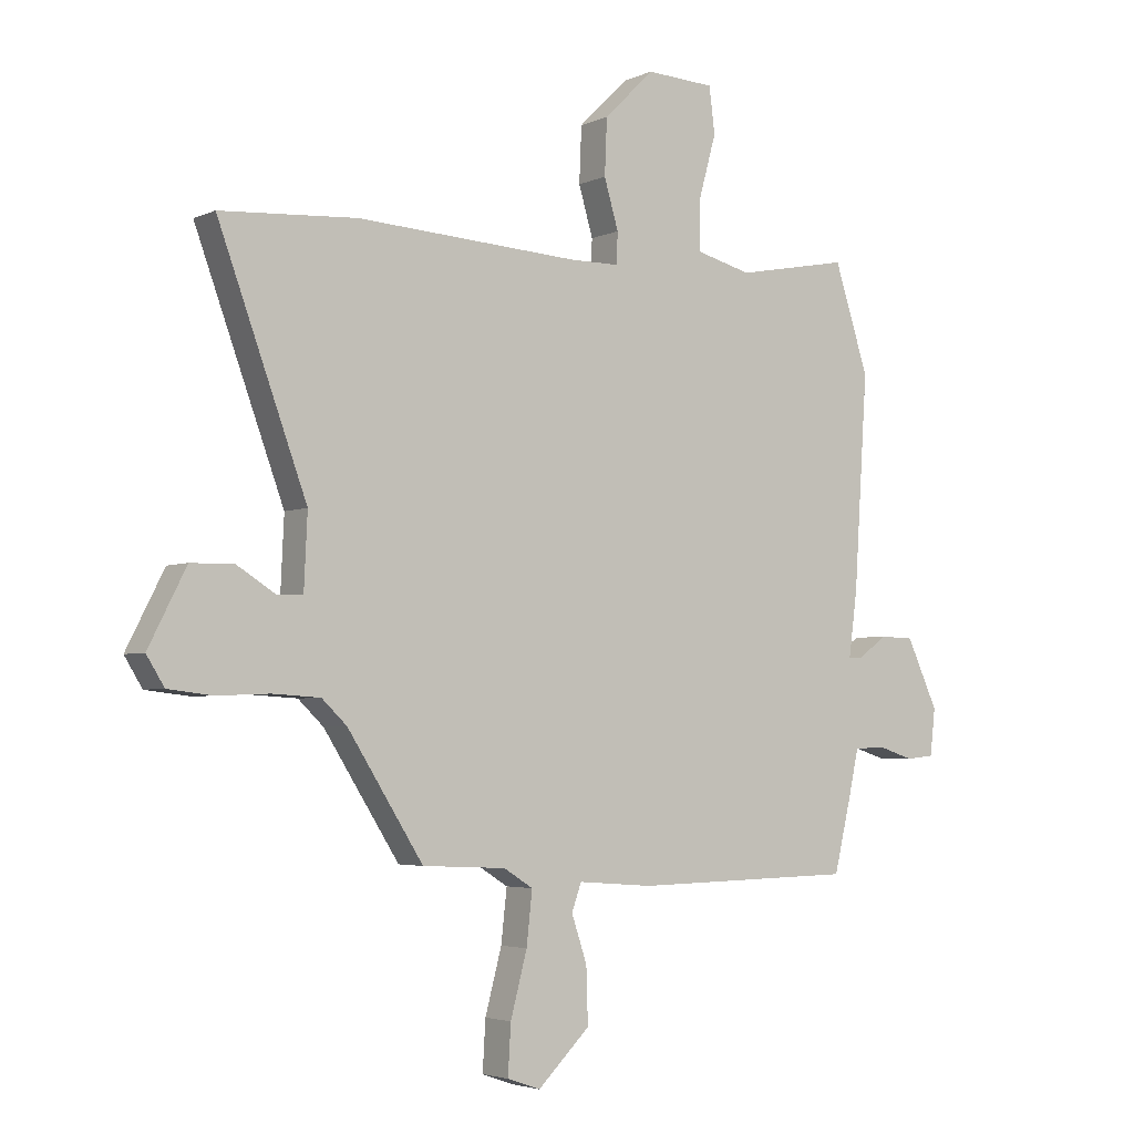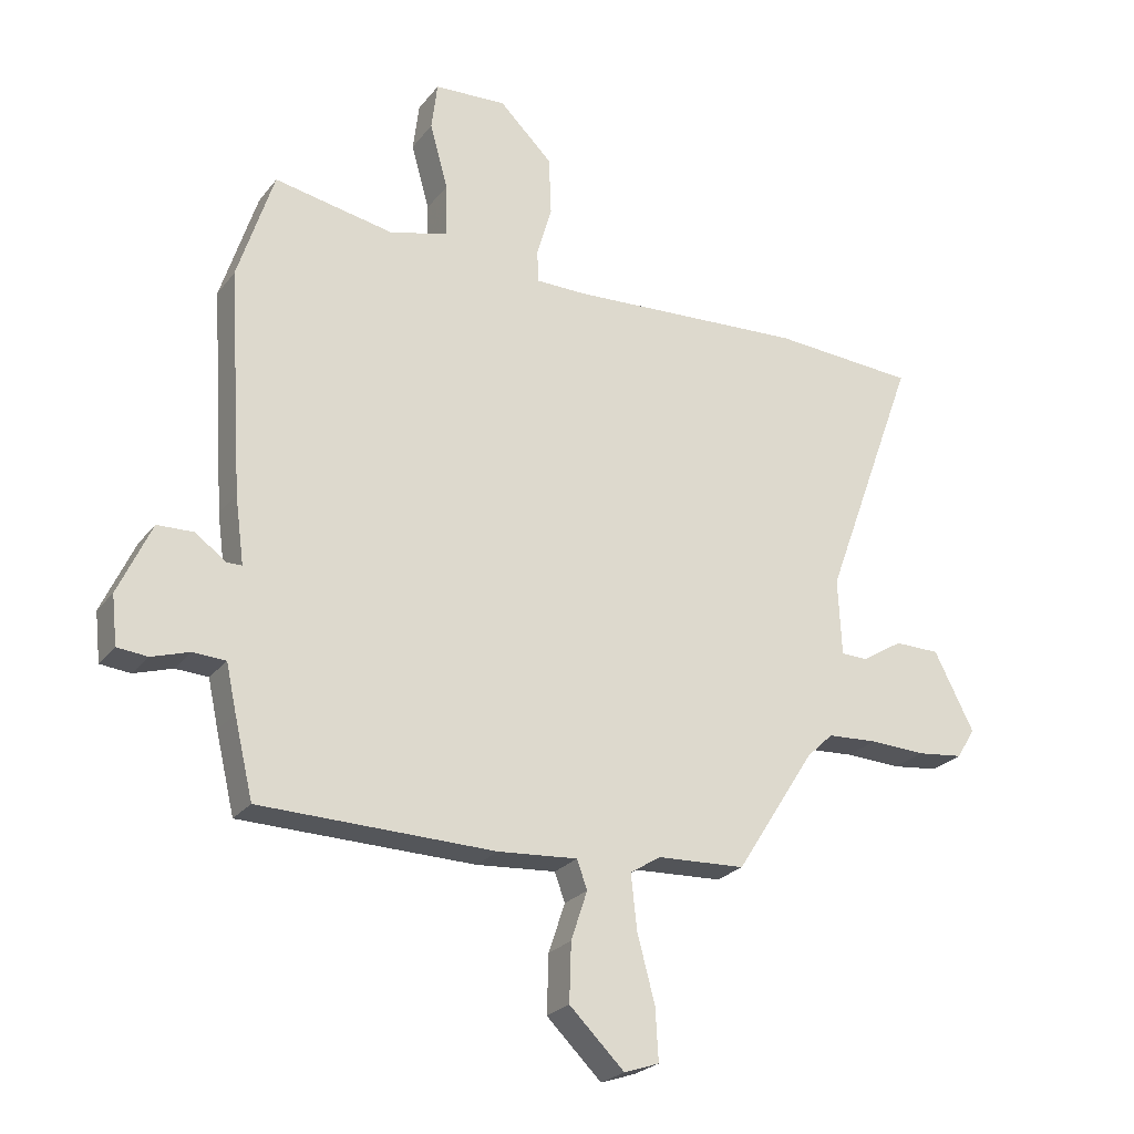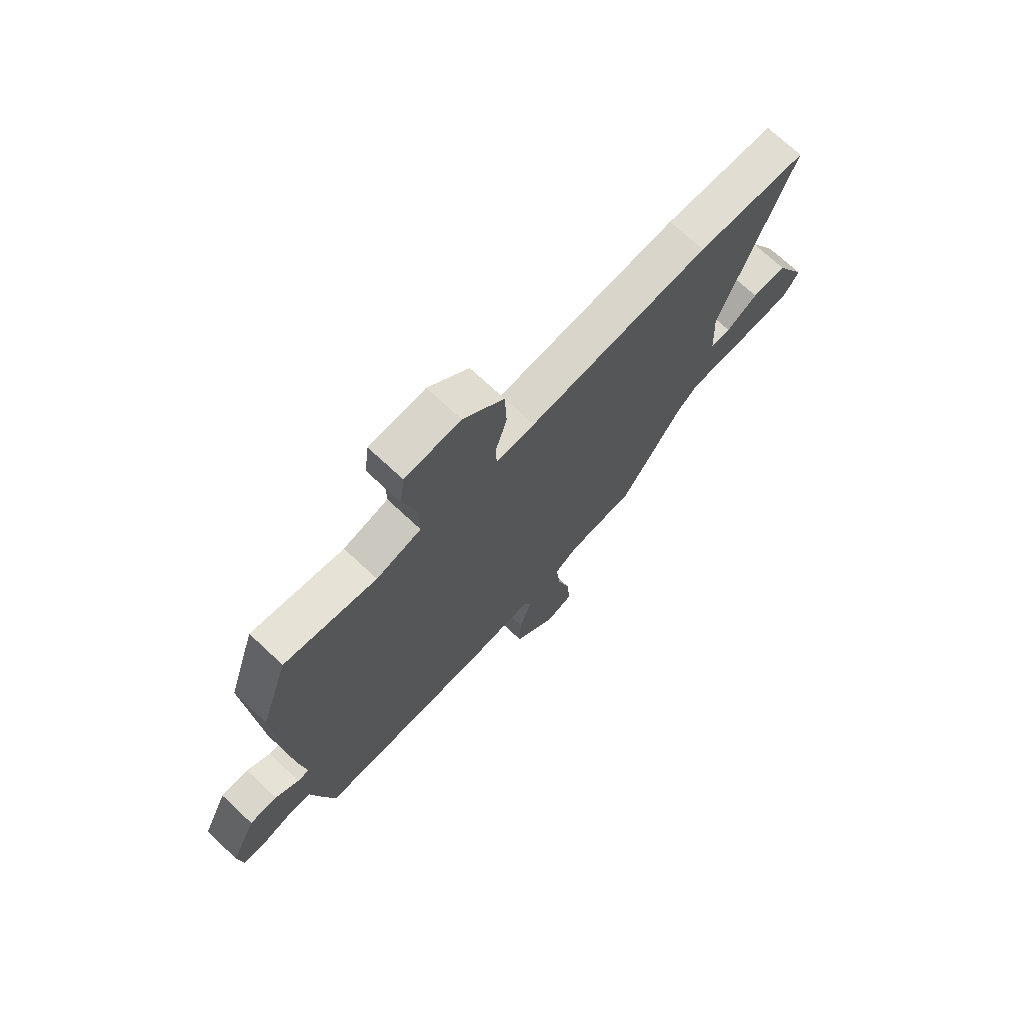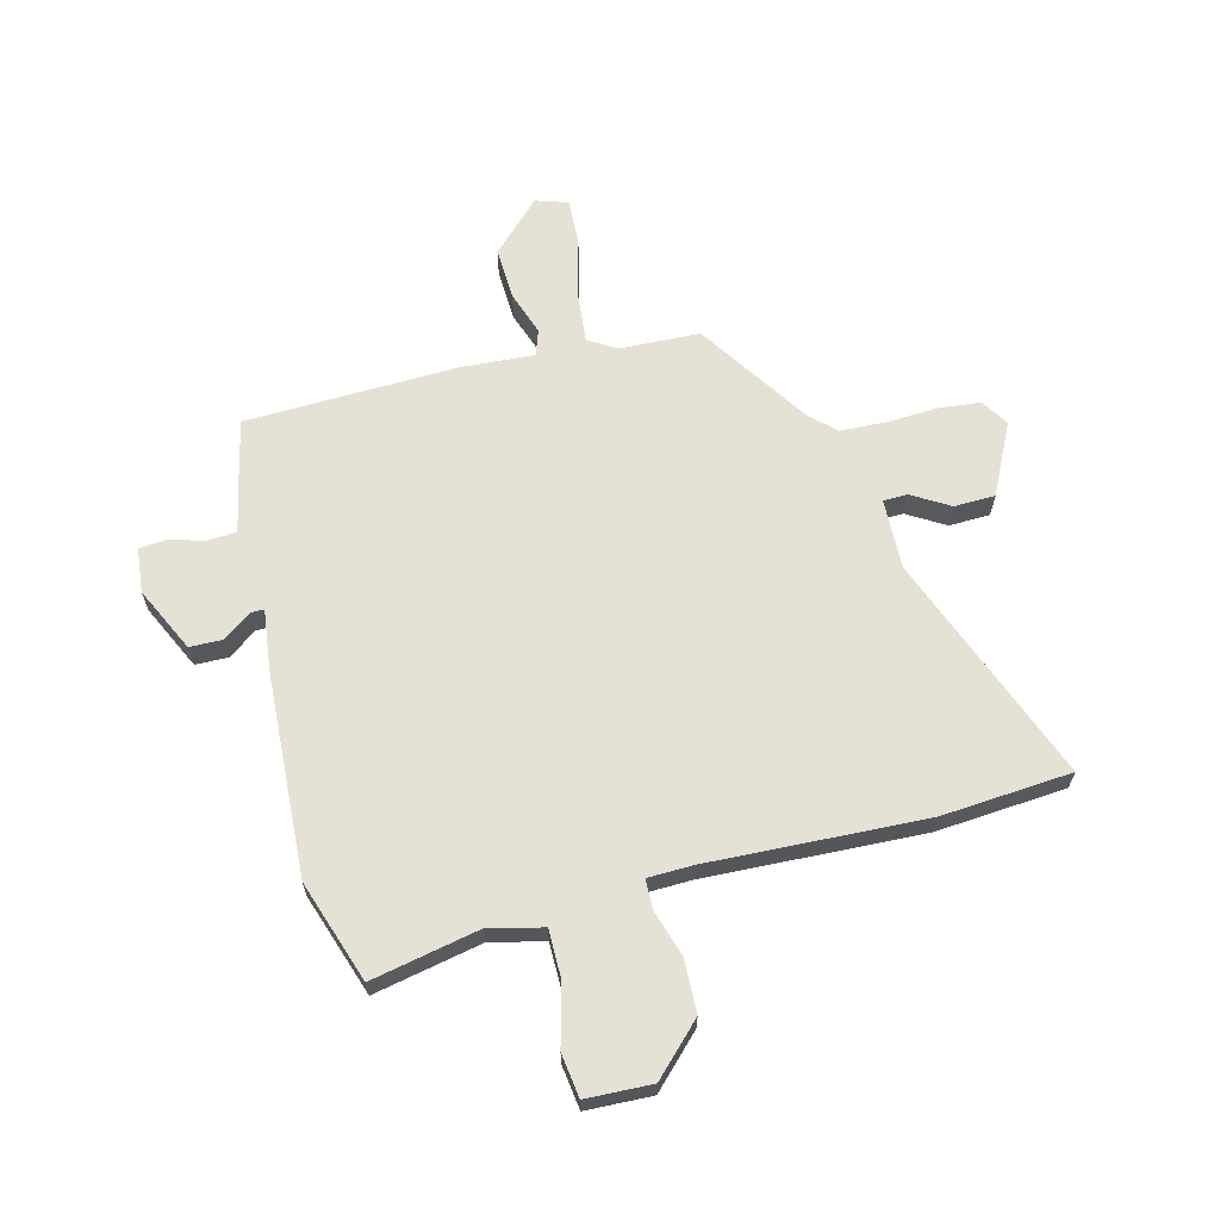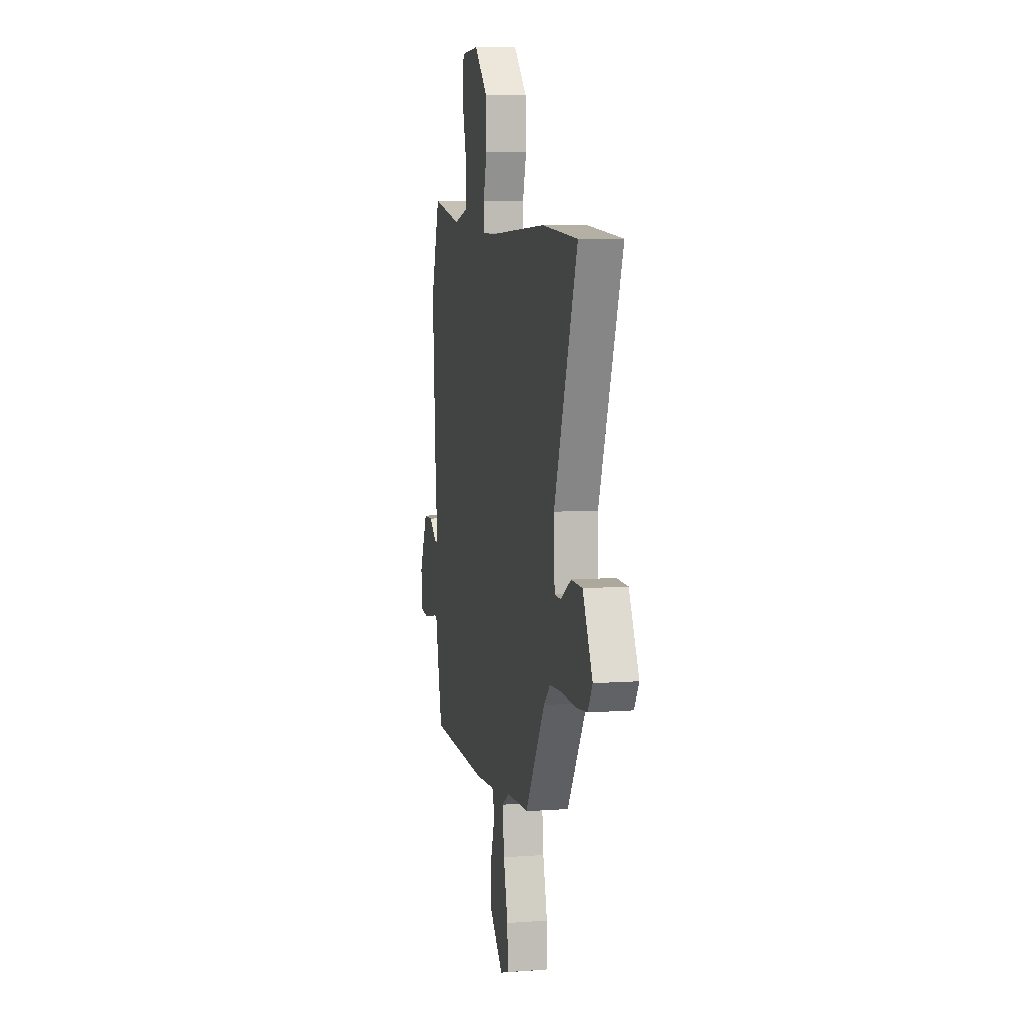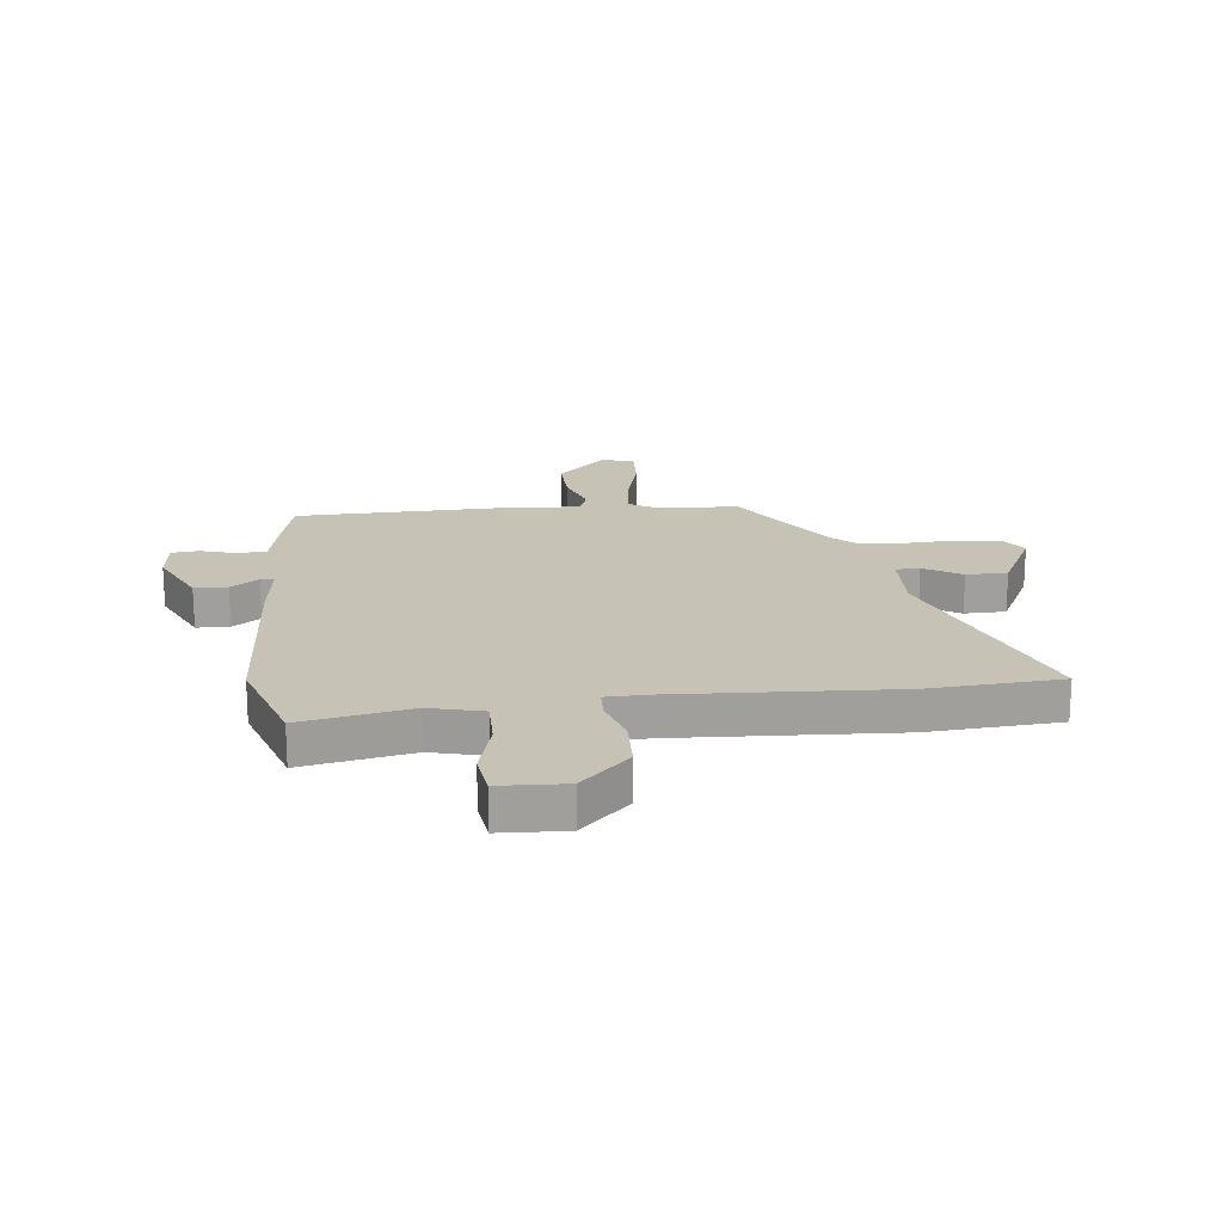
<metadata>
{"format":"obj","ext":"obj","renderer":"f3d","projection":"perspective","resolution":1024,"background":"white","views":[{"elev":-3.8,"azim":144.9,"up":"+Z"},{"elev":-24.6,"azim":-28.4,"up":"+Z"},{"elev":71.8,"azim":-46.9,"up":"+Z"},{"elev":64.4,"azim":-15.0,"up":"+Y"},{"elev":7.7,"azim":78.3,"up":"+Z"},{"elev":19.1,"azim":-6.6,"up":"+Y"}]}
</metadata>
<code>
v 0.333 0.07 -0.461
v 0.187 0.07 -0.468
v 0.136 0.07 -0.5
v 0.146 0.07 -0.591
v 0.175 0.07 -0.7
v 0.18 0.07 -0.786
v 0.122 0.07 -0.806
v 0.031 0.07 -0.717
v 0.034 0.07 -0.621
v 0.061 0.07 -0.54
v 0.044 0.07 -0.493
v -0.088 0.07 -0.503
v -0.477 0.07 -0.495
v -0.508 0.07 -0.365
v -0.525 0.07 -0.287
v -0.579 0.07 -0.284
v -0.642 0.07 -0.304
v -0.692 0.07 -0.299
v -0.701 0.07 -0.218
v -0.646 0.07 -0.099
v -0.586 0.07 -0.097
v -0.535 0.07 -0.134
v -0.51 0.07 -0.134
v -0.525 0.07 -0.022
v -0.549 0.07 0.348
v -0.489 0.07 0.534
v -0.291 0.07 0.496
v -0.194 0.07 0.521
v -0.195 0.07 0.61
v -0.225 0.07 0.718
v -0.215 0.07 0.798
v -0.095 0.07 0.804
v -0.007 0.07 0.718
v -0.003 0.07 0.621
v -0.028 0.07 0.536
v -0.026 0.07 0.482
v 0.058 0.07 0.481
v 0.451 0.07 0.503
v 0.689 0.07 0.487
v 0.534 0.07 0.065
v 0.54 0.07 -0.063
v 0.584 0.07 -0.064
v 0.652 0.07 -0.022
v 0.727 0.07 -0.023
v 0.793 0.07 -0.152
v 0.762 0.07 -0.202
v 0.685 0.07 -0.211
v 0.592 0.07 -0.207
v 0.509 0.07 -0.212
v 0.465 0.07 -0.254
v 0.333 0 -0.461
v 0.187 0 -0.468
v 0.136 0 -0.5
v 0.146 0 -0.591
v 0.175 0 -0.7
v 0.18 0 -0.786
v 0.122 0 -0.806
v 0.031 0 -0.717
v 0.034 0 -0.621
v 0.061 0 -0.54
v 0.044 0 -0.493
v -0.088 0 -0.503
v -0.477 0 -0.495
v -0.508 0 -0.365
v -0.525 0 -0.287
v -0.579 0 -0.284
v -0.642 0 -0.304
v -0.692 0 -0.299
v -0.701 0 -0.218
v -0.646 0 -0.099
v -0.586 0 -0.097
v -0.535 0 -0.134
v -0.51 0 -0.134
v -0.525 0 -0.022
v -0.549 0 0.348
v -0.489 0 0.534
v -0.291 0 0.496
v -0.194 0 0.521
v -0.195 0 0.61
v -0.225 0 0.718
v -0.215 0 0.798
v -0.095 0 0.804
v -0.007 0 0.718
v -0.003 0 0.621
v -0.028 0 0.536
v -0.026 0 0.482
v 0.058 0 0.481
v 0.451 0 0.503
v 0.689 0 0.487
v 0.534 0 0.065
v 0.54 0 -0.063
v 0.584 0 -0.064
v 0.652 0 -0.022
v 0.727 0 -0.023
v 0.793 0 -0.152
v 0.762 0 -0.202
v 0.685 0 -0.211
v 0.592 0 -0.207
v 0.509 0 -0.212
v 0.465 0 -0.254
f 46 47 48
f 45 46 48
f 44 45 48
f 43 44 48
f 42 43 48
f 41 42 48 49
f 40 41 49 50
f 37 38 39 40
f 50 1 2
f 40 50 2
f 37 40 2
f 36 37 2
f 33 34 35
f 32 33 35
f 31 32 35
f 30 31 35
f 29 30 35
f 28 29 35 36
f 25 26 27
f 24 25 27
f 23 24 27
f 36 2 3
f 28 36 3
f 27 28 3
f 23 27 3
f 20 21 22
f 19 20 22
f 18 19 22
f 17 18 22
f 16 17 22
f 15 16 22 23
f 14 15 23
f 13 14 23
f 12 13 23
f 11 12 23
f 8 9 10
f 7 8 10
f 6 7 10
f 5 6 10
f 4 5 10
f 4 10 11
f 3 4 11
f 3 11 23
f 98 97 96
f 98 96 95
f 98 95 94
f 98 94 93
f 98 93 92
f 99 98 92 91
f 100 99 91 90
f 90 89 88 87
f 52 51 100
f 52 100 90
f 52 90 87
f 52 87 86
f 85 84 83
f 85 83 82
f 85 82 81
f 85 81 80
f 85 80 79
f 86 85 79 78
f 77 76 75
f 77 75 74
f 77 74 73
f 53 52 86
f 53 86 78
f 53 78 77
f 53 77 73
f 72 71 70
f 72 70 69
f 72 69 68
f 72 68 67
f 72 67 66
f 73 72 66 65
f 73 65 64
f 73 64 63
f 73 63 62
f 73 62 61
f 60 59 58
f 60 58 57
f 60 57 56
f 60 56 55
f 60 55 54
f 61 60 54
f 61 54 53
f 73 61 53
f 1 51 52 2
f 2 52 53 3
f 3 53 54 4
f 4 54 55 5
f 5 55 56 6
f 6 56 57 7
f 7 57 58 8
f 8 58 59 9
f 9 59 60 10
f 10 60 61 11
f 11 61 62 12
f 12 62 63 13
f 13 63 64 14
f 14 64 65 15
f 15 65 66 16
f 16 66 67 17
f 17 67 68 18
f 18 68 69 19
f 19 69 70 20
f 20 70 71 21
f 21 71 72 22
f 22 72 73 23
f 23 73 74 24
f 24 74 75 25
f 25 75 76 26
f 26 76 77 27
f 27 77 78 28
f 28 78 79 29
f 29 79 80 30
f 30 80 81 31
f 31 81 82 32
f 32 82 83 33
f 33 83 84 34
f 34 84 85 35
f 35 85 86 36
f 36 86 87 37
f 37 87 88 38
f 38 88 89 39
f 39 89 90 40
f 40 90 91 41
f 41 91 92 42
f 42 92 93 43
f 43 93 94 44
f 44 94 95 45
f 45 95 96 46
f 46 96 97 47
f 47 97 98 48
f 48 98 99 49
f 49 99 100 50
f 50 100 51 1

</code>
